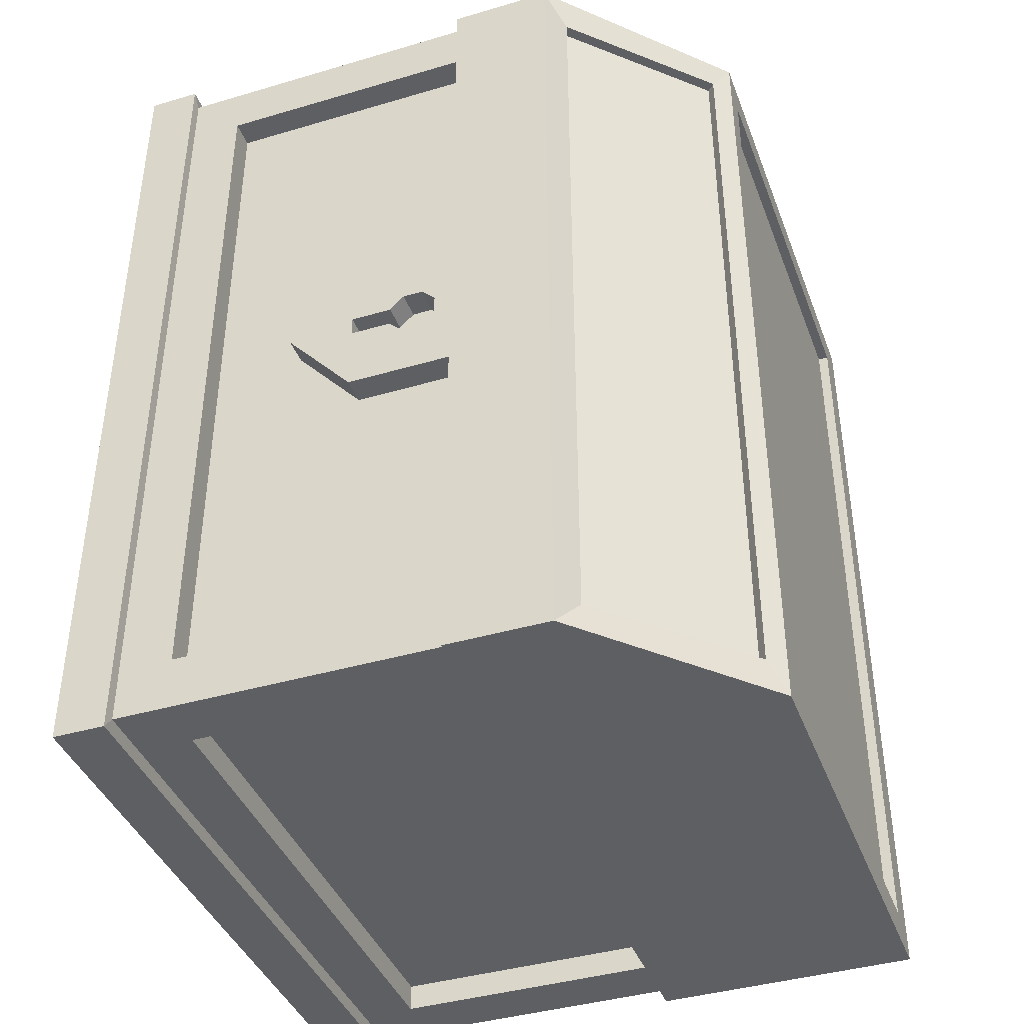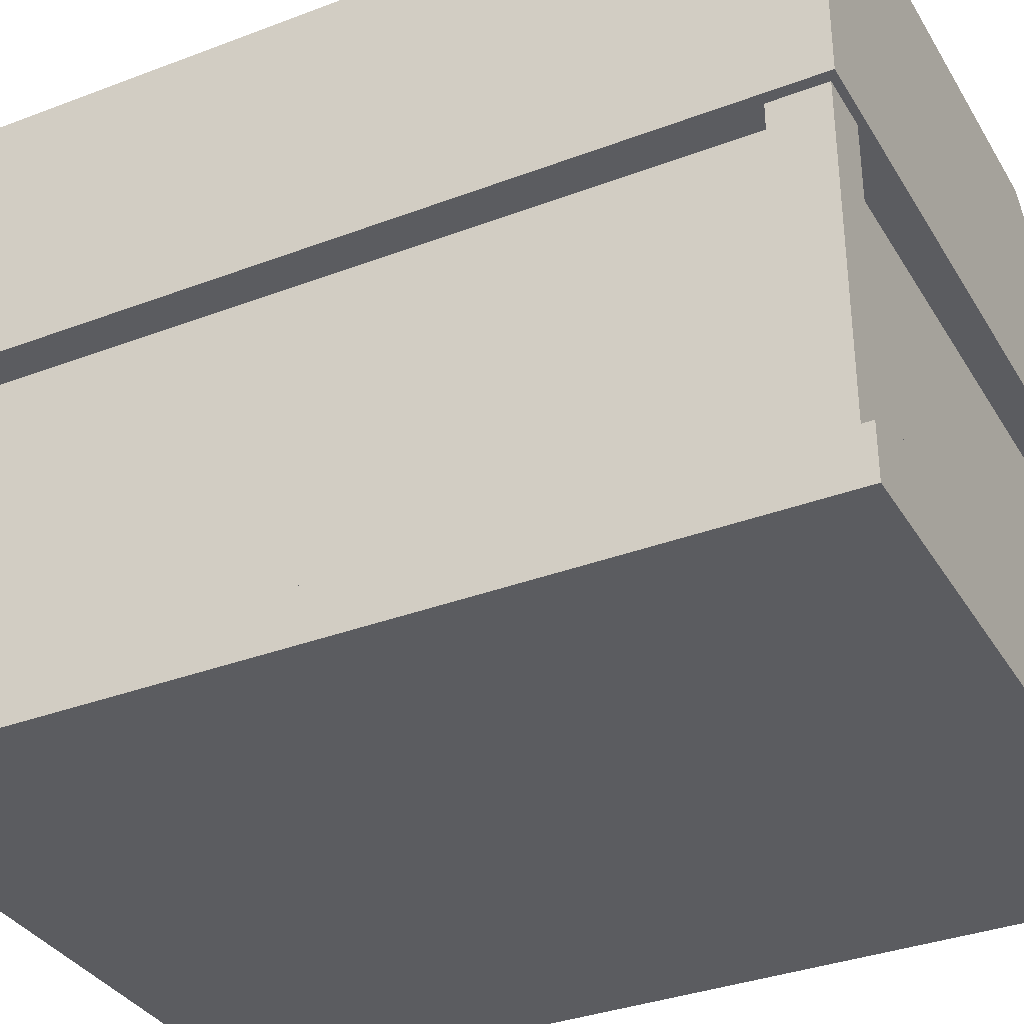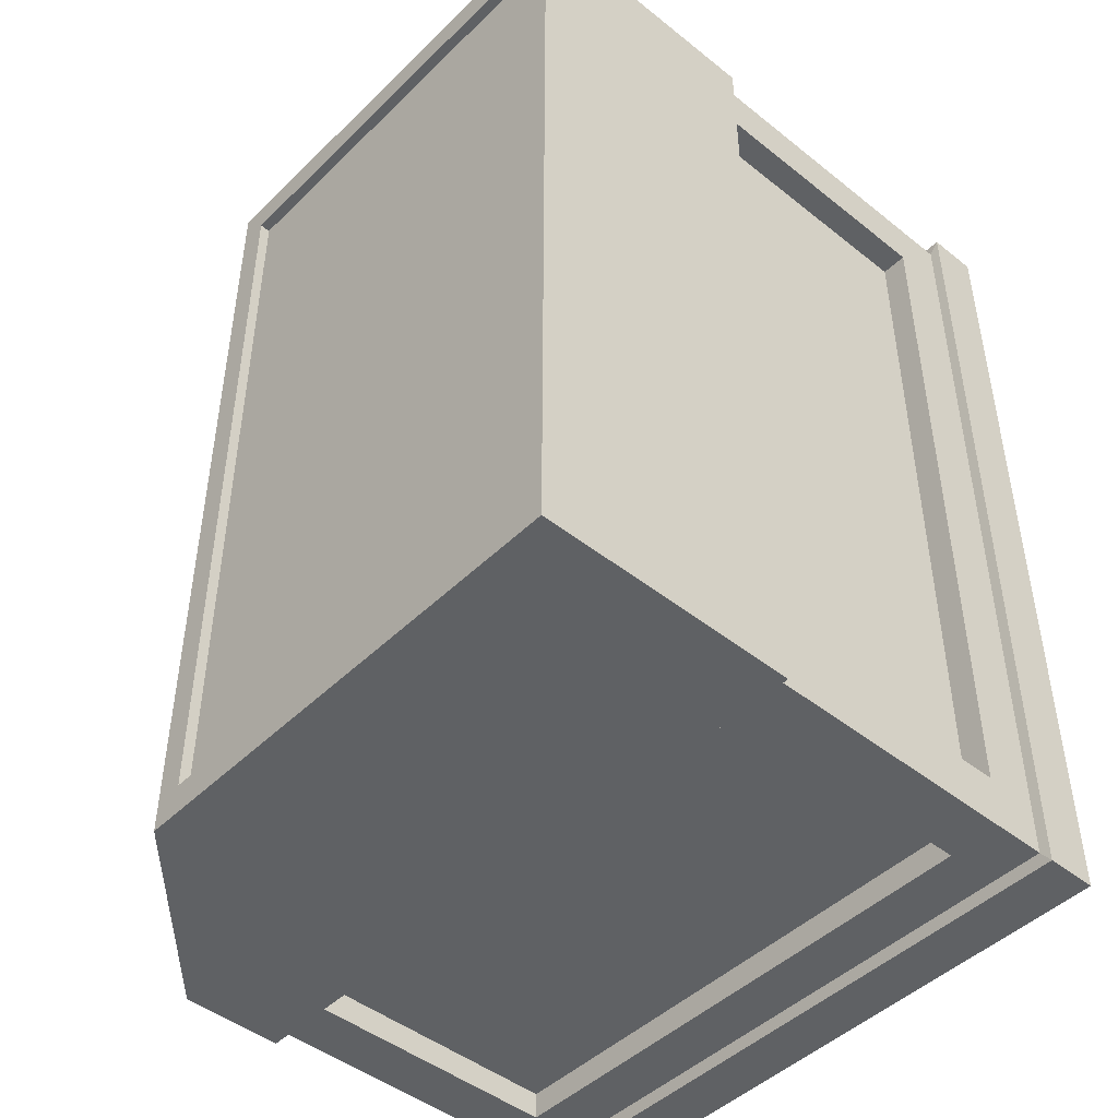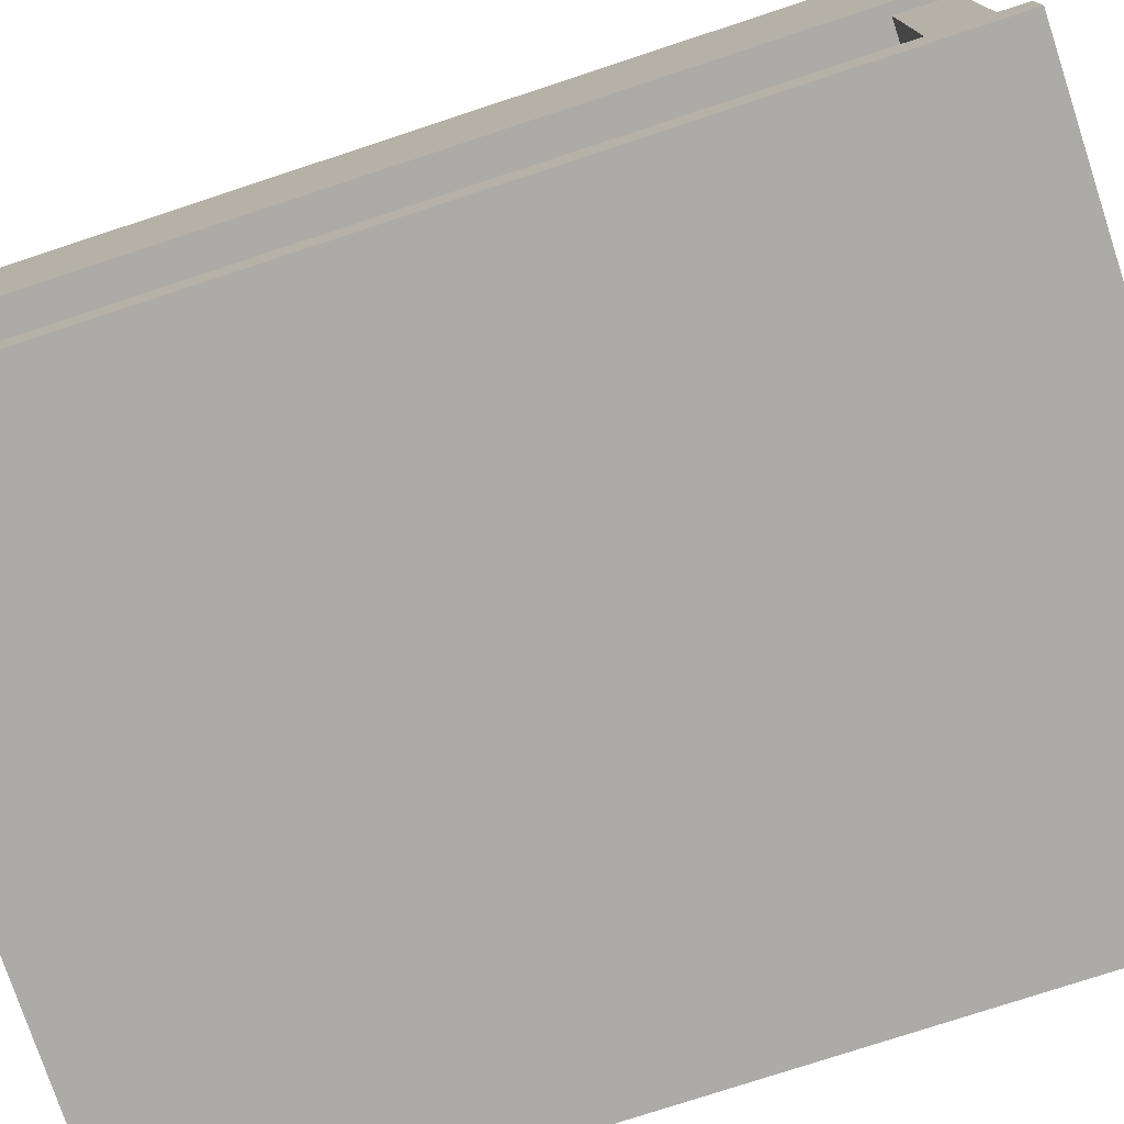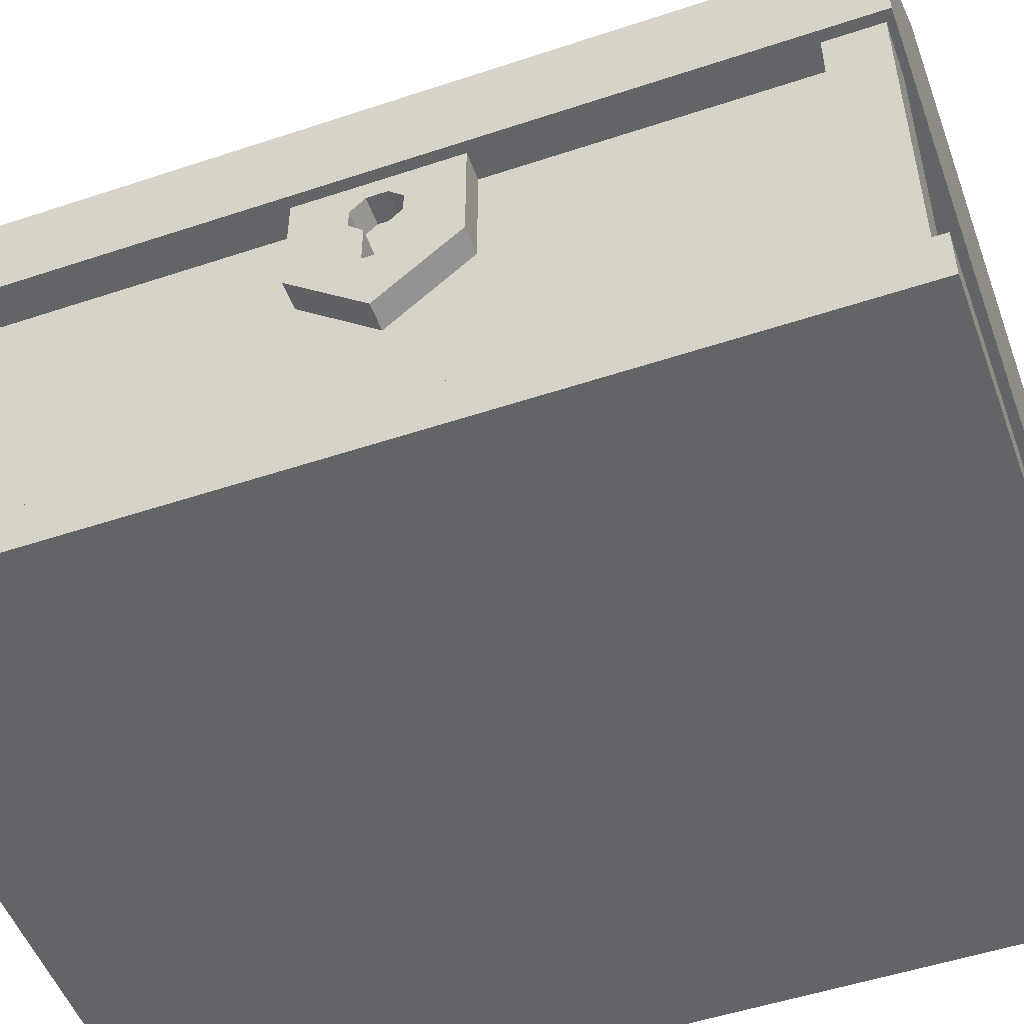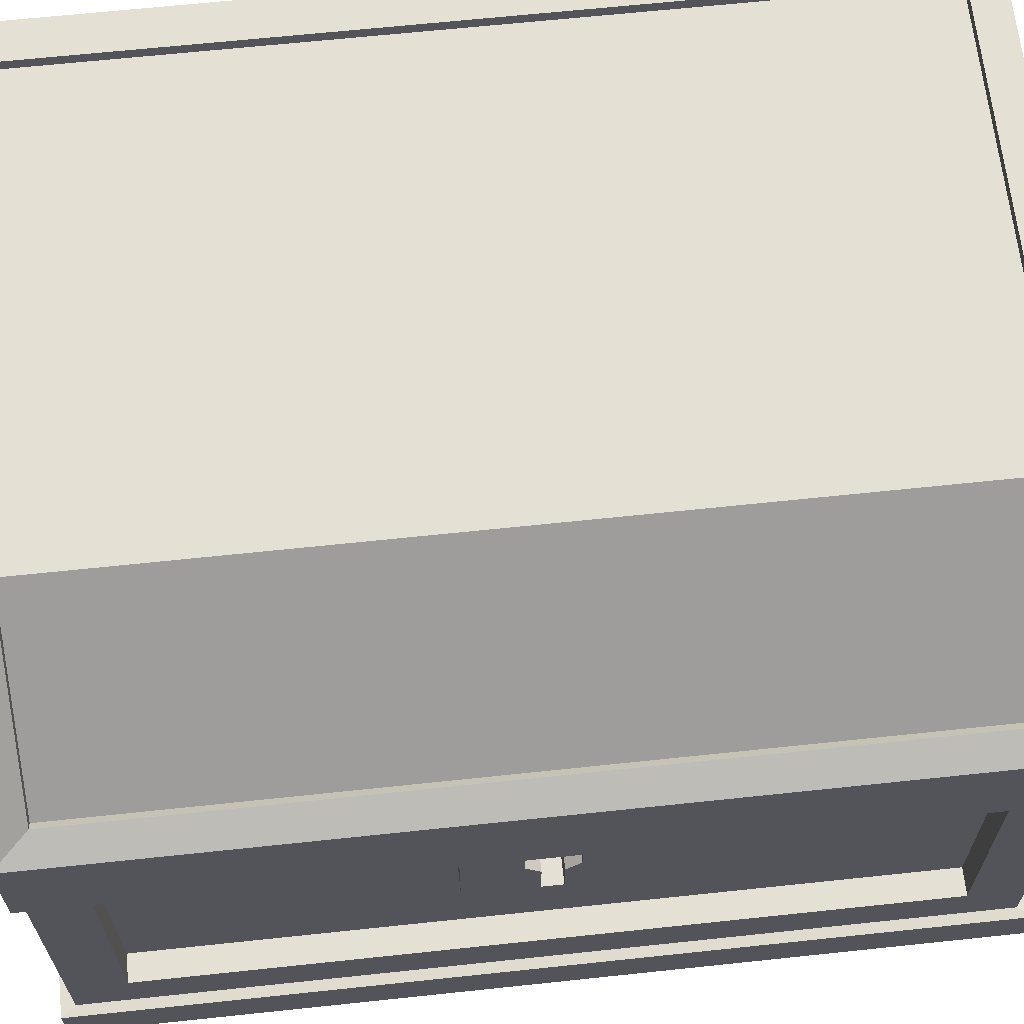
<metadata>
{"format":"obj","ext":"obj","renderer":"f3d","projection":"perspective","resolution":1024,"background":"white","views":[{"elev":-40.7,"azim":109.8,"up":"+Z"},{"elev":-34.6,"azim":-63.0,"up":"+Y"},{"elev":-46.4,"azim":-132.2,"up":"+Z"},{"elev":-76.4,"azim":-71.8,"up":"+Y"},{"elev":-51.3,"azim":109.9,"up":"+Y"},{"elev":65.2,"azim":83.9,"up":"+Y"}]}
</metadata>
<code>
o box_Cube
v 0.275 0.248 0.07217
v 0.275 0.3543 0.07217
v 0.275 0.3303 0.009184
v 0.275 0.3173 0.02217
v 0.275 0.299 0.02217
v 0.275 0.286 0.009184
v 0.275 0.248 0.009184
v 0.275 0.3303 -0.009184
v 0.275 0.3173 -0.02217
v 0.275 0.299 -0.02217
v 0.275 0.286 -0.009185
v 0.275 0.248 -0.009185
v 0.275 0.248 -0.07217
v 0.275 0.3543 -0.07217
v 0.3 0.248 0.009184
v 0.3 0.248 0.07217
v 0.3 0.3543 0.07217
v 0.3 0.3303 0.009184
v 0.3 0.3173 0.02217
v 0.3 0.299 0.02217
v 0.3 0.286 0.009184
v 0.3 0.248 -0.009185
v 0.3 0.3543 -0.07217
v 0.3 0.3303 -0.009184
v 0.3 0.3173 -0.02217
v 0.3 0.299 -0.02217
v 0.3 0.286 -0.009185
v 0.3 0.248 -0.07217
v 0.275 0.248 -0
v 0.275 0.1852 -0
v 0.3 0.248 -0
v 0.3 0.1852 -0
v 0.3 0.35 -0.4
v 0.3 0.35 0.4
v -0.3 0.35 0.4
v -0.3 0.35 -0.4
v 0.3 0.05 -0.4
v 0.3 0.05 0.4
v -0.3 0.05 0.4
v -0.3 0.05 -0.4
v 0.3096 0.000926 0.4128
v -0.3096 0.000926 -0.4128
v -0.3096 0.000926 0.4128
v 0.3096 0.000926 -0.4128
v 0.3096 0.04907 -0.4128
v 0.3096 0.04907 0.4128
v -0.3096 0.04907 0.4128
v -0.3096 0.04907 -0.4128
v 0.25 0.35 0.35
v 0.25 0.35 -0.35
v -0.25 0.35 0.35
v -0.25 0.35 -0.35
v 0.3101 0.35 0.4067
v 0.3101 0.35 -0.4067
v -0.3101 0.35 0.4067
v 0.25 0.1 0.375
v -0.25 0.1 0.375
v -0.25 0.35 0.375
v 0.3096 0.04907 0.3628
v 0.3096 0.000926 0.3628
v -0.3096 0.04907 0.3628
v -0.3096 0.000926 0.3628
v 0.3 0.05 0.35
v 0.3 0.35 0.35
v -0.3 0.05 0.35
v -0.3 0.35 0.35
v 0.25 0.35 0.375
v -0.3 0.35 -0.35
v -0.3 0.05 -0.35
v -0.3096 0.000926 -0.3628
v -0.3096 0.04907 -0.3628
v -0.275 0.1 0.35
v 0.3096 0.000926 -0.3628
v 0.3 0.35 -0.35
v -0.275 0.1 -0.35
v 0.3 0.05 -0.35
v 0.3096 0.04907 -0.3628
v -0.275 0.35 -0.35
v -0.275 0.35 0.35
v 0.25 0.35 -0.4
v 0.25 0.35 0.4
v 0.25 0.05 0.4
v 0.25 0.05 -0.4
v 0.2596 0.000926 -0.4128
v 0.2596 0.000926 0.4128
v 0.2596 0.04907 0.4128
v 0.2596 0.04907 -0.4128
v 0.25 0.1 -0.375
v -0.25 0.1 -0.375
v -0.25 0.35 -0.375
v 0.25 0.35 -0.375
v 0.2596 0.000926 0.3628
v 0.2596 0.000926 -0.3628
v -0.25 0.35 -0.4
v -0.25 0.35 0.4
v -0.25 0.05 0.4
v -0.25 0.05 -0.4
v -0.2596 0.000926 -0.4128
v -0.2596 0.000926 0.4128
v -0.2596 0.04907 0.4128
v -0.2596 0.04907 -0.4128
v 0.275 0.1 -0.35
v 0.275 0.1 0.35
v 0.275 0.35 0.35
v 0.275 0.35 -0.35
v -0.2596 0.000926 0.3628
v -0.2596 0.000926 -0.3628
v 0.3 0.1 -0.4
v 0.3 0.1 0.4
v -0.3 0.1 0.4
v -0.3 0.1 -0.4
v -0.3 0.1 0.35
v 0.3 0.1 0.35
v 0.3 0.1 -0.35
v -0.3 0.1 -0.35
v 0.25 0.1 0.4
v 0.25 0.1 -0.4
v -0.25 0.1 -0.4
v -0.25 0.1 0.4
v -0.275 0.35 -0.375
v -0.275 0.35 0.375
v 0.275 0.35 -0.375
v 0.275 0.35 0.375
v -0.25 0.35 -0.35
v -0.25 0.35 0.35
v 0.25 0.35 -0.35
v 0.25 0.35 0.35
v -0.25 0.05 -0.35
v -0.25 0.05 0.35
v 0.25 0.05 -0.35
v 0.25 0.05 0.35
v 0.25 0.4453 -0.35
v -0.25 0.4453 -0.35
v 0.3101 0.4453 0.4067
v 0.25 0.4453 0.35
v -0.25 0.4453 0.35
v -0.3101 0.35 -0.4067
v 0.1483 0.5961 -0.4067
v 0.1331 0.5576 -0.35
v -0.25 0.5576 -0.35
v -0.3101 0.5961 -0.4067
v 0.1483 0.5961 0.4067
v 0.1331 0.5576 0.35
v -0.25 0.5576 0.35
v -0.3101 0.5961 0.4067
v 0.3101 0.4453 -0.4067
v 0.2848 0.4604 0.3758
v 0.2848 0.4604 -0.3758
v 0.1635 0.581 0.3758
v 0.1635 0.581 -0.3758
v 0.2778 0.4533 0.3758
v 0.2778 0.4533 -0.3758
v 0.1564 0.5739 0.3758
v 0.1564 0.5739 -0.3758
v 0.1219 0.5961 0.3758
v 0.1219 0.5961 -0.3758
v -0.2736 0.5961 0.3758
v -0.2736 0.5961 -0.3758
v 0.1219 0.5861 0.3758
v 0.1219 0.5861 -0.3758
v -0.2736 0.5861 0.3758
v -0.2736 0.5861 -0.3758
f 71 48 42 70
f 83 37 45 87
f 116 82 38 109
f 92 60 41 85
f 115 111 40 69
f 113 109 38 63
f 59 46 41 60
f 86 85 41 46
f 82 86 46 38
f 69 40 48 71
f 112 66 79 72
f 68 115 75 78
f 84 87 45 44
f 63 38 46 59
f 79 78 75 72
f 58 57 56 67
f 54 50 52 137
f 53 49 50 54
f 137 52 51 55
f 55 51 49 53
f 47 61 62 43
f 114 113 63 76
f 116 81 67 56
f 110 112 65 39
f 93 73 60 92
f 77 59 60 73
f 39 65 61 47
f 76 63 59 77
f 37 76 77 45
f 45 77 73 44
f 84 44 73 93
f 108 114 76 37
f 80 117 88 91
f 118 94 90 89
f 89 90 91 88
f 65 69 71 61
f 112 115 69 65
f 61 71 70 62
f 98 84 93 107
f 107 93 92 106
f 64 113 103 104
f 105 104 103 102
f 98 101 87 84
f 113 114 102 103
f 96 100 86 82
f 100 99 85 86
f 106 92 85 99
f 119 96 82 116
f 97 83 87 101
f 117 80 33 108
f 117 118 89 88
f 40 97 101 48
f 110 39 96 119
f 62 106 99 43
f 47 43 99 100
f 39 47 100 96
f 42 48 101 98
f 119 116 56 57
f 70 107 106 62
f 42 98 107 70
f 111 36 94 118
f 40 111 118 97
f 97 118 117 83
f 35 110 119 95
f 95 119 57 58
f 115 112 72 75
f 33 74 114 108
f 35 66 112 110
f 114 74 105 102
f 64 34 109 113
f 68 36 111 115
f 83 117 108 37
f 81 116 109 34
f 123 104 105 122
f 123 34 64 104
f 122 105 74 33
f 79 121 120 78
f 36 68 78 120
f 35 121 79 66
f 121 123 127 125
f 90 120 122 91
f 58 67 123 121
f 91 122 33 80
f 94 36 120 90
f 95 58 121 35
f 67 81 34 123
f 120 121 125 124
f 123 122 126 127
f 122 120 124 126
f 127 126 130 131
f 126 124 128 130
f 125 127 131 129
f 124 125 129 128
f 128 129 131 130
f 142 134 147 149
f 135 136 144 143
f 136 133 140 144
f 52 50 132 133
f 50 49 135 132
f 137 141 138 146 54
f 51 52 133 136
f 49 51 136 135
f 53 54 146 134
f 139 143 144 140
f 133 132 139 140
f 132 135 143 139
f 142 145 55 53 134
f 141 145 157 158
f 55 145 141 137
f 149 147 151 153
f 134 146 148 147
f 146 138 150 148
f 138 142 149 150
f 151 152 154 153
f 150 149 153 154
f 148 150 154 152
f 147 148 152 151
f 158 157 161 162
f 145 142 155 157
f 138 141 158 156
f 142 138 156 155
f 160 162 161 159
f 157 155 159 161
f 156 158 162 160
f 155 156 160 159
f 6 1 5
f 4 2 3
f 7 1 6
f 5 1 2 4
f 2 14 8 3
f 29 12 13 30
f 8 14 9
f 11 13 12
f 10 13 11
f 9 14 13 10
f 21 20 16
f 19 18 17
f 15 21 16
f 20 19 17 16
f 17 18 24 23
f 31 32 28 22
f 24 25 23
f 27 22 28
f 26 27 28
f 25 26 28 23
f 4 3 18 19
f 5 4 19 20
f 6 5 20 21
f 8 9 25 24
f 7 6 21 15
f 9 10 26 25
f 13 14 23 28
f 10 11 27 26
f 11 12 22 27
f 29 7 15 31
f 3 8 24 18
f 14 2 17 23
f 30 13 28 32
f 2 1 16 17
f 1 30 32 16
f 12 29 31 22
f 15 16 32 31
f 7 29 30 1

</code>
